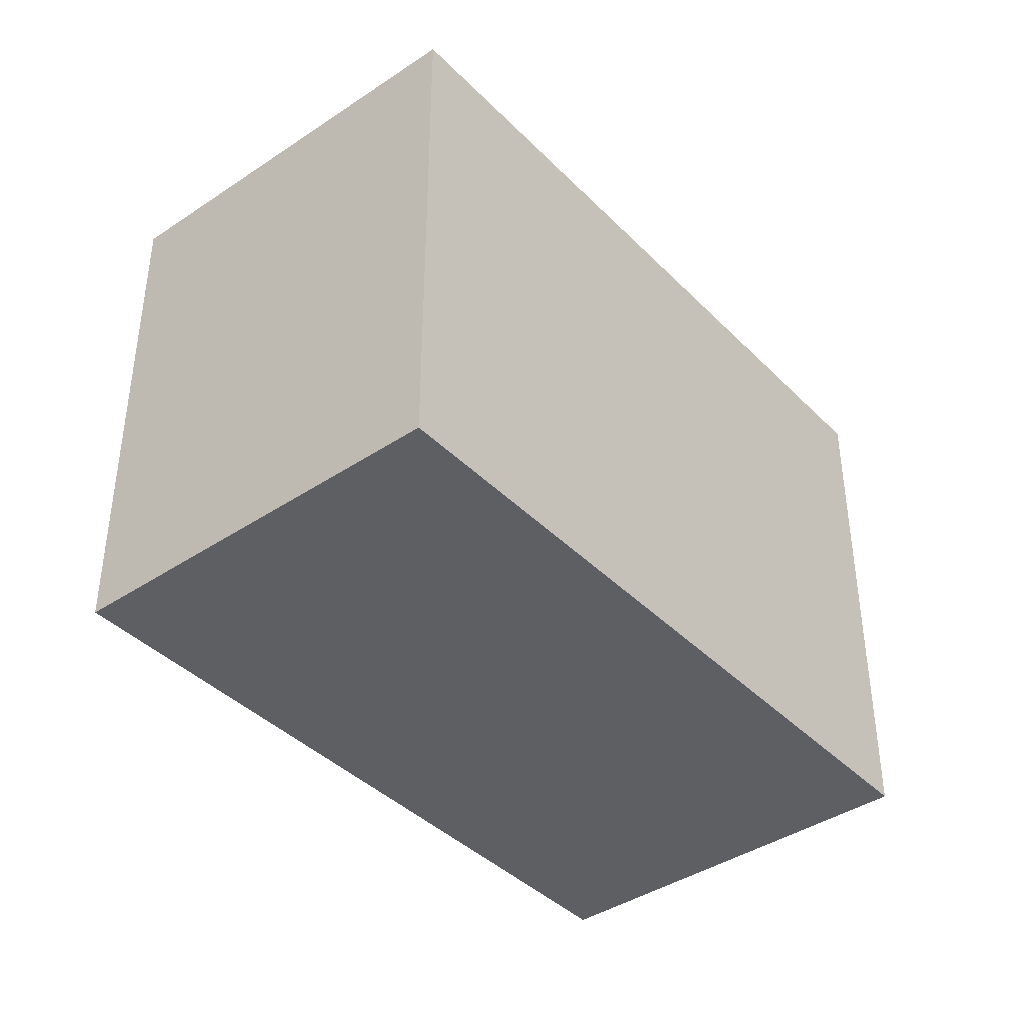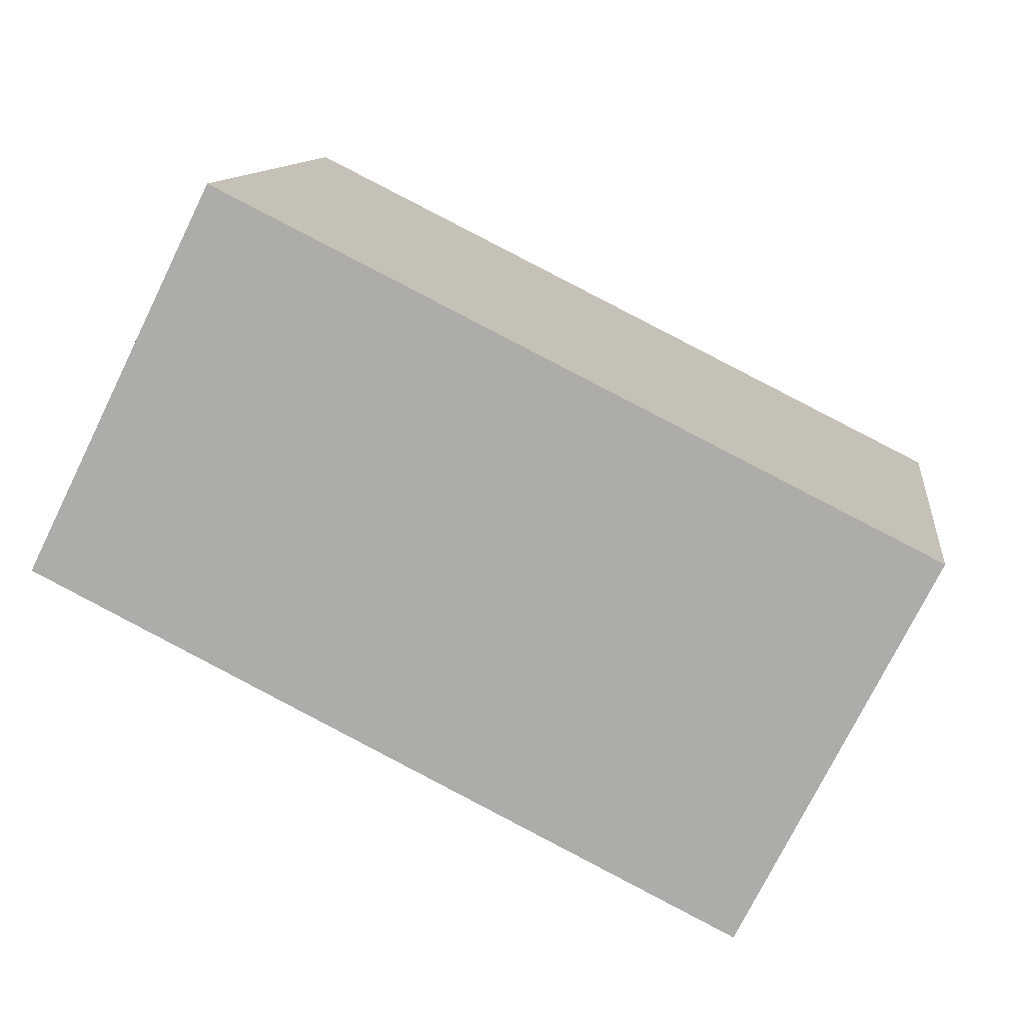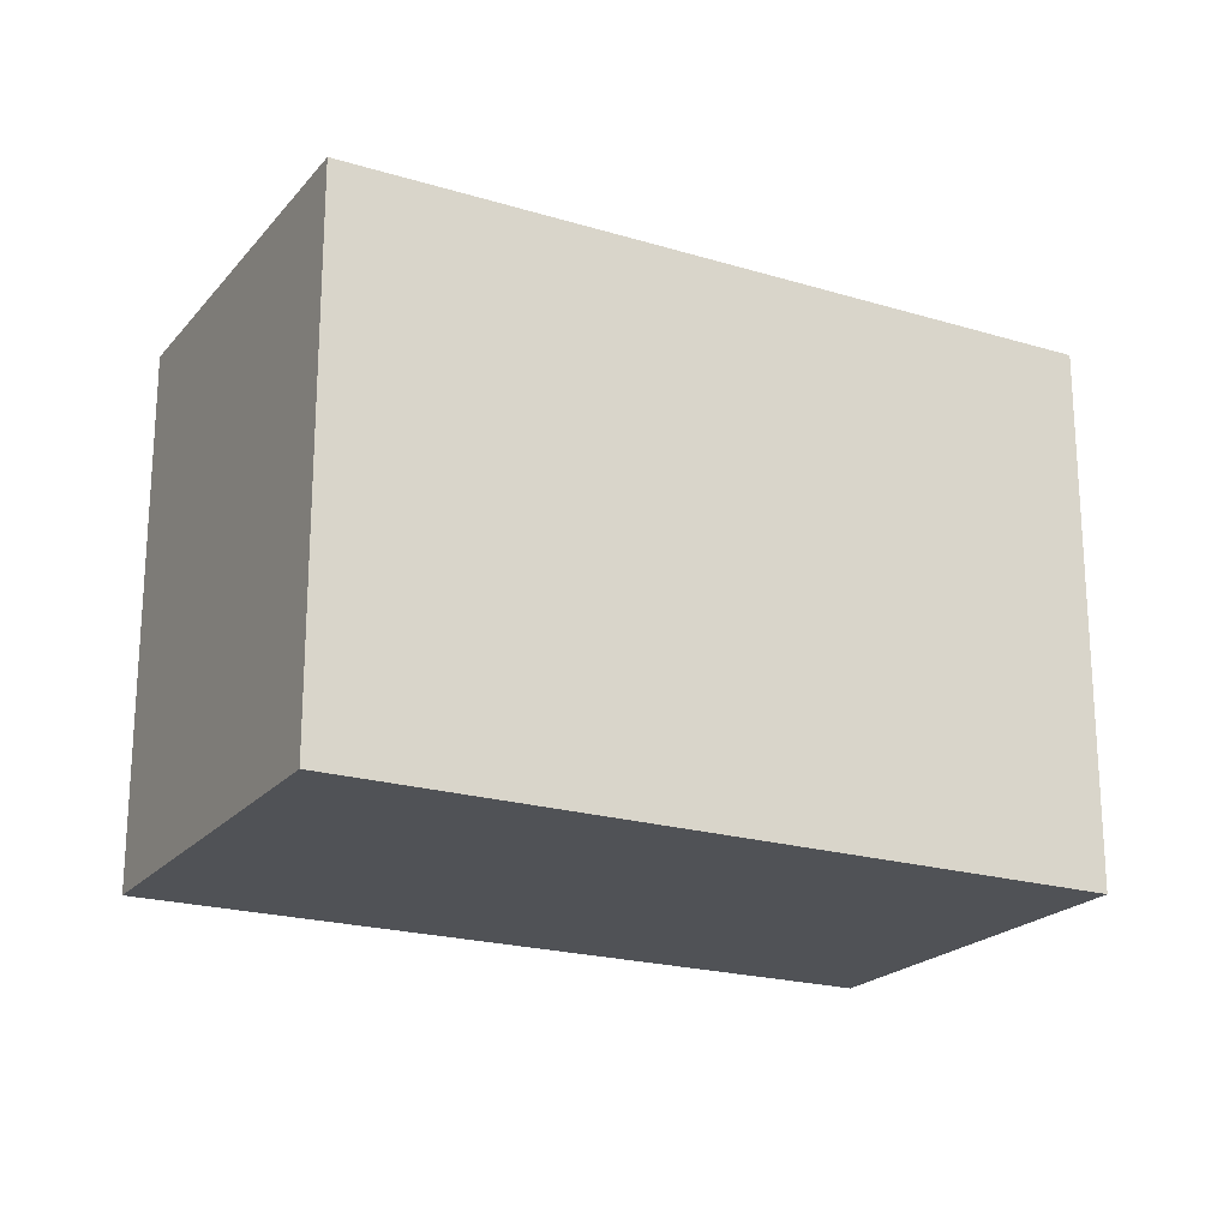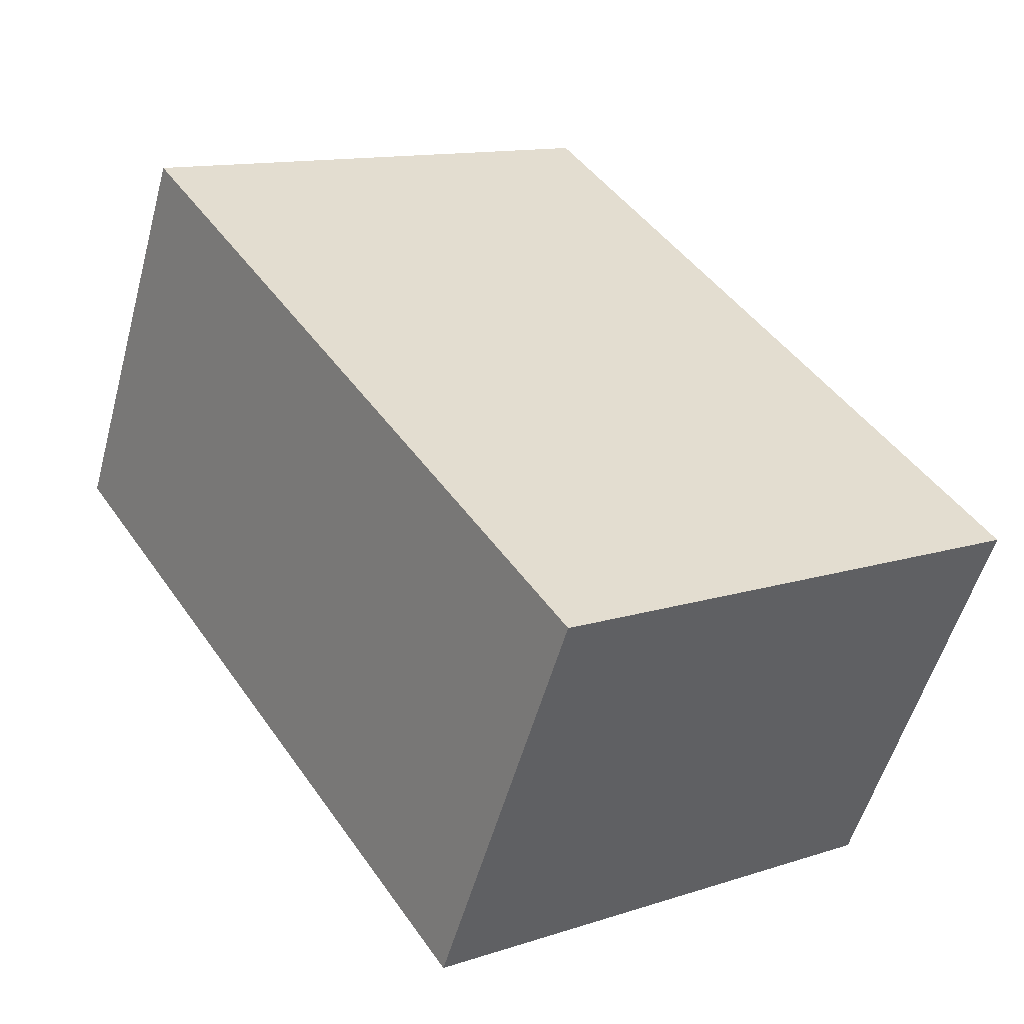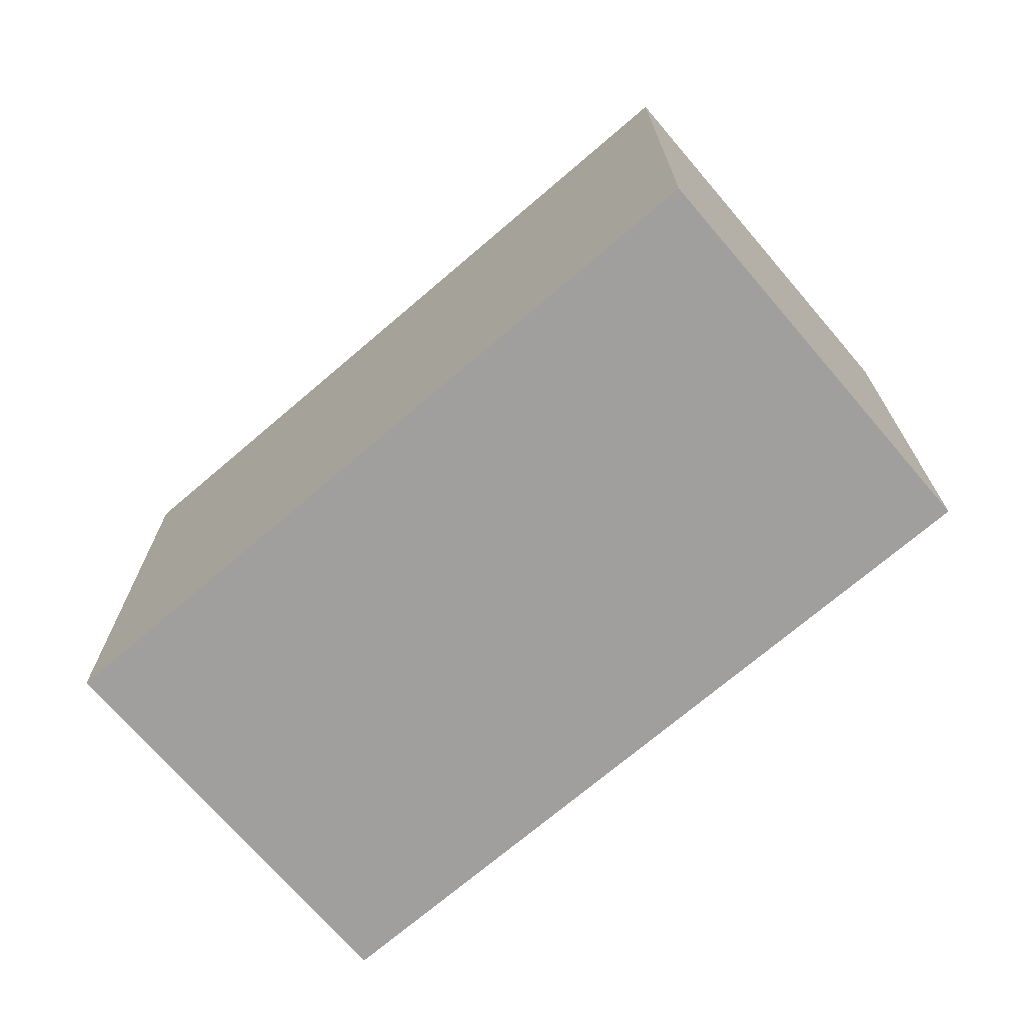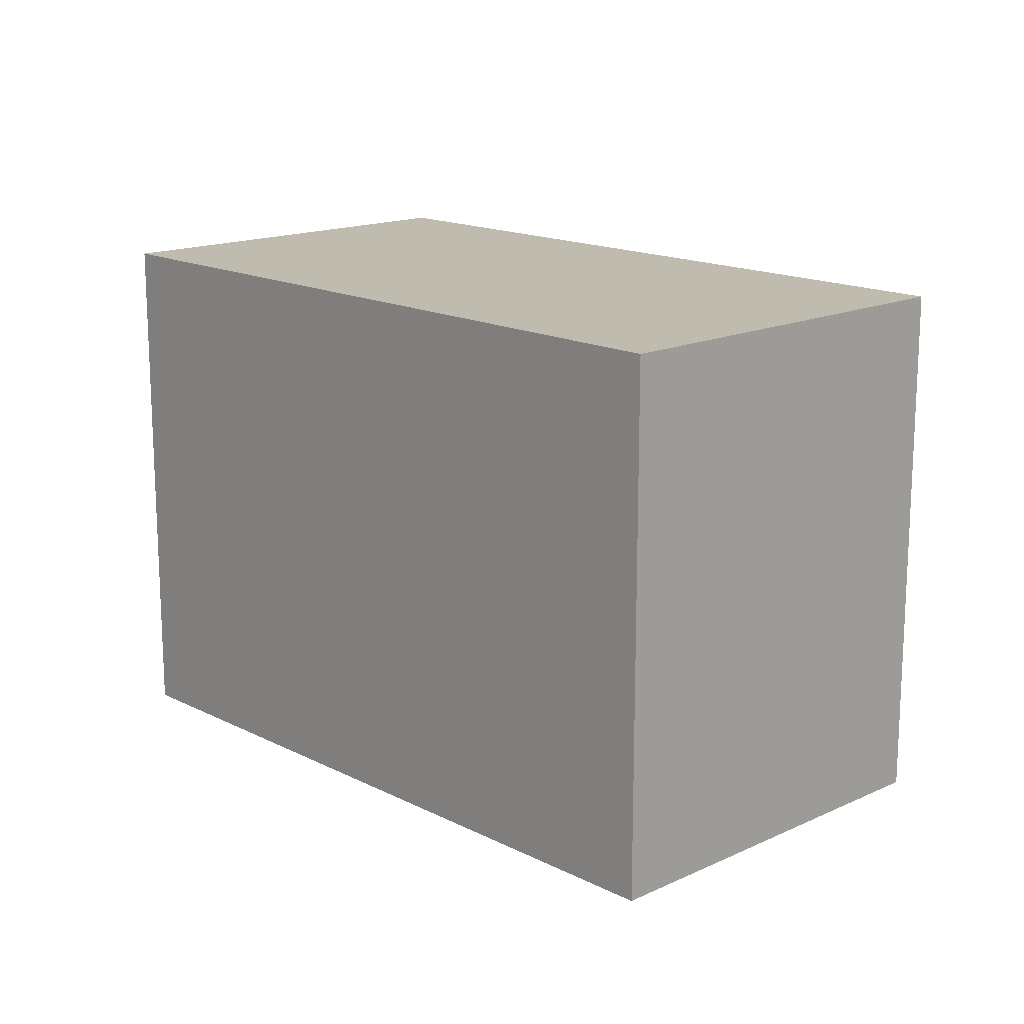
<metadata>
{"format":"obj","ext":"obj","renderer":"f3d","projection":"perspective","resolution":1024,"background":"white","views":[{"elev":-40.3,"azim":-24.0,"up":"+Z"},{"elev":11.5,"azim":-172.7,"up":"+Y"},{"elev":-21.1,"azim":-1.8,"up":"+Z"},{"elev":12.8,"azim":-126.7,"up":"+Y"},{"elev":-71.4,"azim":-112.9,"up":"+Z"},{"elev":15.9,"azim":-107.2,"up":"+Z"}]}
</metadata>
<code>
v -1654 -2527 2.135
v -1651 -2526 2.136
v -1650 -2528 2.134
v -1653 -2529 2.132
v -1651 -2526 2.136
v -1654 -2527 2.135
v -1654 -2527 0
v -1651 -2526 0
v -1650 -2528 2.134
v -1651 -2526 2.136
v -1651 -2526 0
v -1650 -2528 0
v -1653 -2529 2.132
v -1650 -2528 2.134
v -1650 -2528 0
v -1653 -2529 0
v -1654 -2527 2.135
v -1653 -2529 2.132
v -1653 -2529 0
v -1654 -2527 0
v -1654 -2527 0
v -1651 -2526 0
v -1650 -2528 0
v -1653 -2529 0
f 2 3 4 1
f 6 7 8 5
f 10 11 12 9
f 14 15 16 13
f 18 19 20 17
f 22 23 24 21

</code>
